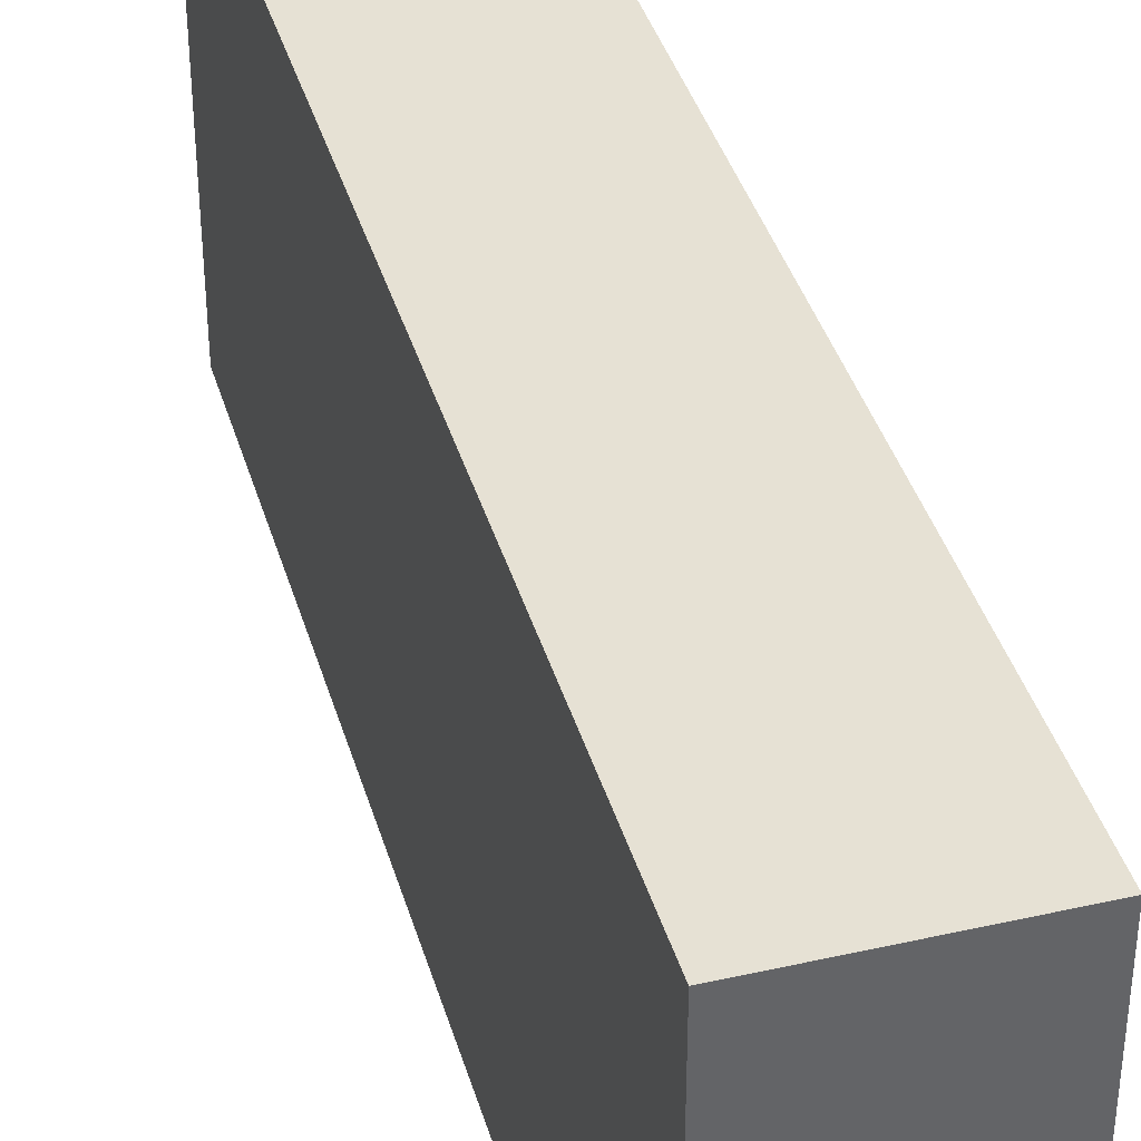
<metadata>
{"format":"obj","ext":"obj","renderer":"f3d","projection":"perspective","resolution":1024,"background":"white","views":[{"elev":39.1,"azim":-15.8,"up":"+Y"}]}
</metadata>
<code>
v -0.1713 -0.3735 -0.9117
v 0.1713 -0.3735 -0.9117
v -0.1713 -0.3735 0.9117
v 0.1713 -0.3735 0.9117
v -0.1713 0.3735 -0.9117
v 0.1713 0.3735 -0.9117
v -0.1713 0.3735 0.9117
v 0.1713 0.3735 0.9117
v 0 0.3735 0
v 0.1713 0.3735 0
v 0 0.3735 -0.9117
v -0.1713 0.3735 0
v 0 0.3735 0.9117
v -0.1713 -0.3735 0
v -0.1713 0 0
v -0.1713 0 -0.9117
v -0.1713 0 0.9117
v 0 -0.3735 -0.9117
v 0 -0.3735 0
v 0.1713 -0.3735 0
v 0 -0.3735 0.9117
v 0.1713 0 -0.9117
v 0.1713 0 0
v 0.1713 0 0.9117
v 0 0 0.9117
v 0 0 -0.9117
v -0.08566 0.3735 -0.4558
v 0 0.3735 -0.4558
v -0.08566 0.3735 -0.9117
v 0.08566 0.3735 0.4558
v 0.1713 0.3735 0.4558
v 0.08566 0.3735 0
v 0.1713 0.3735 -0.4558
v 0.08566 0.3735 -0.9117
v 0.08566 0.3735 -0.4558
v -0.1713 0.3735 -0.4558
v -0.08566 0.3735 0
v -0.1713 0.3735 0.4558
v -0.08566 0.3735 0.9117
v -0.08566 0.3735 0.4558
v 0.08566 0.3735 0.9117
v 0 0.3735 0.4558
v -0.1713 -0.3735 -0.4558
v -0.1713 -0.1868 -0.4558
v -0.1713 -0.1868 -0.9117
v -0.1713 -0.3735 0.4558
v -0.1713 -0.1868 0.4558
v -0.1713 -0.1868 0
v -0.1713 0.1868 -0.4558
v -0.1713 0.1868 -0.9117
v -0.1713 0 -0.4558
v -0.1713 -0.1868 0.9117
v -0.1713 0 0.4558
v -0.1713 0.1868 0.9117
v -0.1713 0.1868 0.4558
v -0.1713 0.1868 0
v -0.08566 -0.3735 -0.9117
v -0.08566 -0.3735 -0.4558
v 0.08566 -0.3735 -0.9117
v 0.08566 -0.3735 -0.4558
v 0 -0.3735 -0.4558
v -0.08566 -0.3735 0.4558
v -0.08566 -0.3735 0
v 0.1713 -0.3735 -0.4558
v 0.08566 -0.3735 0
v 0.1713 -0.3735 0.4558
v 0.08566 -0.3735 0.9117
v 0.08566 -0.3735 0.4558
v -0.08566 -0.3735 0.9117
v 0 -0.3735 0.4558
v 0.1713 -0.1868 -0.9117
v 0.1713 0 -0.4558
v 0.1713 -0.1868 -0.4558
v 0.1713 0.1868 -0.9117
v 0.1713 0.1868 -0.4558
v 0.1713 0.1868 0.4558
v 0.1713 0.1868 0
v 0.1713 -0.1868 0
v 0.1713 0.1868 0.9117
v 0.1713 0 0.4558
v 0.1713 -0.1868 0.9117
v 0.1713 -0.1868 0.4558
v 0 -0.1868 0.9117
v -0.08566 -0.1868 0.9117
v 0.08566 -0.1868 0.9117
v 0.08566 0.1868 0.9117
v 0.08566 0 0.9117
v -0.08566 0 0.9117
v 0 0.1868 0.9117
v -0.08566 0.1868 0.9117
v -0.08566 -0.1868 -0.9117
v -0.08566 0.1868 -0.9117
v -0.08566 0 -0.9117
v 0.08566 -0.1868 -0.9117
v 0 -0.1868 -0.9117
v 0.08566 0 -0.9117
v 0 0.1868 -0.9117
v 0.08566 0.1868 -0.9117
v -0.1285 0.3735 -0.6837
v -0.08566 0.3735 -0.6837
v -0.1285 0.3735 -0.9117
v -0.04283 0.3735 -0.2279
v 0 0.3735 -0.2279
v -0.04283 0.3735 -0.4558
v 0 0.3735 -0.6837
v -0.04283 0.3735 -0.9117
v -0.04283 0.3735 -0.6837
v 0.04283 0.3735 0.2279
v 0.08566 0.3735 0.2279
v 0.04283 0.3735 0
v 0.1285 0.3735 0.6837
v 0.1713 0.3735 0.6837
v 0.1285 0.3735 0.4558
v 0.1713 0.3735 0.2279
v 0.1285 0.3735 0
v 0.1285 0.3735 0.2279
v 0.1713 0.3735 -0.2279
v 0.1285 0.3735 -0.4558
v 0.1285 0.3735 -0.2279
v 0.1713 0.3735 -0.6837
v 0.1285 0.3735 -0.9117
v 0.1285 0.3735 -0.6837
v 0.04283 0.3735 -0.9117
v 0.04283 0.3735 -0.6837
v 0.08566 0.3735 -0.6837
v 0.04283 0.3735 -0.2279
v 0.08566 0.3735 -0.2279
v 0.04283 0.3735 -0.4558
v -0.1713 0.3735 -0.6837
v -0.1285 0.3735 -0.4558
v -0.1713 0.3735 -0.2279
v -0.1285 0.3735 0
v -0.1285 0.3735 -0.2279
v -0.04283 0.3735 0
v -0.08566 0.3735 -0.2279
v -0.1713 0.3735 0.2279
v -0.1285 0.3735 0.4558
v -0.1285 0.3735 0.2279
v -0.1713 0.3735 0.6837
v -0.1285 0.3735 0.9117
v -0.1285 0.3735 0.6837
v -0.04283 0.3735 0.9117
v -0.04283 0.3735 0.6837
v -0.08566 0.3735 0.6837
v 0.04283 0.3735 0.9117
v 0.04283 0.3735 0.6837
v 0 0.3735 0.6837
v 0.1285 0.3735 0.9117
v 0.08566 0.3735 0.6837
v 0 0.3735 0.2279
v 0.04283 0.3735 0.4558
v -0.08566 0.3735 0.2279
v -0.04283 0.3735 0.4558
v -0.04283 0.3735 0.2279
v -0.1713 -0.3735 -0.6837
v -0.1713 -0.2801 -0.6837
v -0.1713 -0.2801 -0.9117
v -0.1713 -0.3735 -0.2279
v -0.1713 -0.2801 -0.2279
v -0.1713 -0.2801 -0.4558
v -0.1713 -0.09338 -0.6837
v -0.1713 -0.09338 -0.9117
v -0.1713 -0.1868 -0.6837
v -0.1713 -0.3735 0.2279
v -0.1713 -0.2801 0.2279
v -0.1713 -0.2801 0
v -0.1713 -0.3735 0.6837
v -0.1713 -0.2801 0.6837
v -0.1713 -0.2801 0.4558
v -0.1713 -0.09338 0.2279
v -0.1713 -0.09338 0
v -0.1713 -0.1868 0.2279
v -0.1713 0.09338 -0.2279
v -0.1713 0.09338 -0.4558
v -0.1713 0 -0.2279
v -0.1713 0.2801 -0.6837
v -0.1713 0.2801 -0.9117
v -0.1713 0.1868 -0.6837
v -0.1713 0.09338 -0.9117
v -0.1713 0 -0.6837
v -0.1713 0.09338 -0.6837
v -0.1713 -0.1868 -0.2279
v -0.1713 -0.09338 -0.2279
v -0.1713 -0.09338 -0.4558
v -0.1713 -0.2801 0.9117
v -0.1713 -0.1868 0.6837
v -0.1713 -0.09338 0.9117
v -0.1713 0 0.6837
v -0.1713 -0.09338 0.6837
v -0.1713 0 0.2279
v -0.1713 -0.09338 0.4558
v -0.1713 0.09338 0.9117
v -0.1713 0.1868 0.6837
v -0.1713 0.09338 0.6837
v -0.1713 0.2801 0.9117
v -0.1713 0.2801 0.6837
v -0.1713 0.2801 0.2279
v -0.1713 0.2801 0.4558
v -0.1713 0.2801 -0.2279
v -0.1713 0.2801 0
v -0.1713 0.2801 -0.4558
v -0.1713 0.09338 0
v -0.1713 0.1868 -0.2279
v -0.1713 0.09338 0.4558
v -0.1713 0.1868 0.2279
v -0.1713 0.09338 0.2279
v -0.1285 -0.3735 -0.9117
v -0.1285 -0.3735 -0.6837
v -0.04283 -0.3735 -0.9117
v -0.04283 -0.3735 -0.6837
v -0.08566 -0.3735 -0.6837
v -0.1285 -0.3735 -0.2279
v -0.1285 -0.3735 -0.4558
v 0.04283 -0.3735 -0.9117
v 0.04283 -0.3735 -0.6837
v 0 -0.3735 -0.6837
v 0.1285 -0.3735 -0.9117
v 0.1285 -0.3735 -0.6837
v 0.08566 -0.3735 -0.6837
v 0.04283 -0.3735 -0.2279
v 0 -0.3735 -0.2279
v 0.04283 -0.3735 -0.4558
v -0.04283 -0.3735 0.2279
v -0.08566 -0.3735 0.2279
v -0.04283 -0.3735 0
v -0.1285 -0.3735 0.6837
v -0.1285 -0.3735 0.4558
v -0.1285 -0.3735 0
v -0.1285 -0.3735 0.2279
v -0.04283 -0.3735 -0.4558
v -0.04283 -0.3735 -0.2279
v -0.08566 -0.3735 -0.2279
v 0.1713 -0.3735 -0.6837
v 0.1285 -0.3735 -0.4558
v 0.1713 -0.3735 -0.2279
v 0.1285 -0.3735 0
v 0.1285 -0.3735 -0.2279
v 0.04283 -0.3735 0
v 0.08566 -0.3735 -0.2279
v 0.1713 -0.3735 0.2279
v 0.1285 -0.3735 0.4558
v 0.1285 -0.3735 0.2279
v 0.1713 -0.3735 0.6837
v 0.1285 -0.3735 0.9117
v 0.1285 -0.3735 0.6837
v 0.04283 -0.3735 0.9117
v 0.04283 -0.3735 0.6837
v 0.08566 -0.3735 0.6837
v -0.04283 -0.3735 0.9117
v -0.04283 -0.3735 0.6837
v 0 -0.3735 0.6837
v -0.1285 -0.3735 0.9117
v -0.08566 -0.3735 0.6837
v 0 -0.3735 0.2279
v -0.04283 -0.3735 0.4558
v 0.08566 -0.3735 0.2279
v 0.04283 -0.3735 0.4558
v 0.04283 -0.3735 0.2279
v 0.1713 -0.2801 -0.9117
v 0.1713 -0.1868 -0.6837
v 0.1713 -0.2801 -0.6837
v 0.1713 -0.09338 -0.9117
v 0.1713 0 -0.6837
v 0.1713 -0.09338 -0.6837
v 0.1713 0 -0.2279
v 0.1713 -0.09338 -0.2279
v 0.1713 -0.09338 -0.4558
v 0.1713 0.09338 -0.9117
v 0.1713 0.1868 -0.6837
v 0.1713 0.09338 -0.6837
v 0.1713 0.2801 -0.9117
v 0.1713 0.2801 -0.6837
v 0.1713 0.2801 -0.2279
v 0.1713 0.2801 -0.4558
v 0.1713 0.2801 0.2279
v 0.1713 0.2801 0
v 0.1713 0.2801 0.6837
v 0.1713 0.2801 0.4558
v 0.1713 0.09338 0.2279
v 0.1713 0.09338 0
v 0.1713 0.1868 0.2279
v 0.1713 0.09338 -0.4558
v 0.1713 0.1868 -0.2279
v 0.1713 0.09338 -0.2279
v 0.1713 -0.2801 -0.4558
v 0.1713 -0.09338 0
v 0.1713 -0.1868 -0.2279
v 0.1713 -0.2801 0
v 0.1713 -0.2801 -0.2279
v 0.1713 0.09338 0.4558
v 0.1713 0 0.2279
v 0.1713 0.2801 0.9117
v 0.1713 0.1868 0.6837
v 0.1713 0.09338 0.9117
v 0.1713 0 0.6837
v 0.1713 0.09338 0.6837
v 0.1713 -0.09338 0.9117
v 0.1713 -0.1868 0.6837
v 0.1713 -0.09338 0.6837
v 0.1713 -0.2801 0.9117
v 0.1713 -0.2801 0.6837
v 0.1713 -0.2801 0.2279
v 0.1713 -0.2801 0.4558
v 0.1713 -0.09338 0.2279
v 0.1713 -0.09338 0.4558
v 0.1713 -0.1868 0.2279
v -0.08566 -0.2801 0.9117
v -0.1285 -0.2801 0.9117
v 0 -0.2801 0.9117
v -0.04283 -0.2801 0.9117
v 0 -0.09338 0.9117
v -0.04283 -0.09338 0.9117
v -0.04283 -0.1868 0.9117
v 0.08566 -0.2801 0.9117
v 0.04283 -0.2801 0.9117
v 0.1285 -0.2801 0.9117
v 0.1285 -0.09338 0.9117
v 0.1285 -0.1868 0.9117
v 0.1285 0.09338 0.9117
v 0.1285 0 0.9117
v 0.1285 0.2801 0.9117
v 0.1285 0.1868 0.9117
v 0.04283 0.09338 0.9117
v 0.04283 0 0.9117
v 0.08566 0.09338 0.9117
v 0.04283 -0.1868 0.9117
v 0.08566 -0.09338 0.9117
v 0.04283 -0.09338 0.9117
v -0.1285 -0.1868 0.9117
v -0.04283 0 0.9117
v -0.08566 -0.09338 0.9117
v -0.1285 0 0.9117
v -0.1285 -0.09338 0.9117
v 0.04283 0.1868 0.9117
v 0 0.09338 0.9117
v 0.08566 0.2801 0.9117
v 0 0.2801 0.9117
v 0.04283 0.2801 0.9117
v -0.08566 0.2801 0.9117
v -0.04283 0.2801 0.9117
v -0.1285 0.2801 0.9117
v -0.1285 0.09338 0.9117
v -0.1285 0.1868 0.9117
v -0.04283 0.09338 0.9117
v -0.04283 0.1868 0.9117
v -0.08566 0.09338 0.9117
v -0.1285 -0.2801 -0.9117
v -0.1285 -0.09338 -0.9117
v -0.1285 -0.1868 -0.9117
v -0.04283 -0.2801 -0.9117
v -0.08566 -0.2801 -0.9117
v -0.1285 0.09338 -0.9117
v -0.1285 0 -0.9117
v -0.1285 0.2801 -0.9117
v -0.1285 0.1868 -0.9117
v -0.04283 0.09338 -0.9117
v -0.04283 0 -0.9117
v -0.08566 0.09338 -0.9117
v 0.04283 -0.09338 -0.9117
v 0.04283 -0.1868 -0.9117
v 0 -0.09338 -0.9117
v 0.1285 -0.2801 -0.9117
v 0.08566 -0.2801 -0.9117
v 0 -0.2801 -0.9117
v 0.04283 -0.2801 -0.9117
v -0.08566 -0.09338 -0.9117
v -0.04283 -0.09338 -0.9117
v -0.04283 -0.1868 -0.9117
v 0.1285 -0.1868 -0.9117
v 0.04283 0 -0.9117
v 0.08566 -0.09338 -0.9117
v 0.1285 0 -0.9117
v 0.1285 -0.09338 -0.9117
v -0.04283 0.1868 -0.9117
v 0 0.09338 -0.9117
v -0.08566 0.2801 -0.9117
v 0 0.2801 -0.9117
v -0.04283 0.2801 -0.9117
v 0.08566 0.2801 -0.9117
v 0.04283 0.2801 -0.9117
v 0.1285 0.2801 -0.9117
v 0.1285 0.09338 -0.9117
v 0.1285 0.1868 -0.9117
v 0.04283 0.09338 -0.9117
v 0.04283 0.1868 -0.9117
v 0.08566 0.09338 -0.9117
f 5 99 101
f 99 27 100
f 100 29 101
f 99 100 101
f 27 102 104
f 102 9 103
f 103 28 104
f 102 103 104
f 28 105 107
f 105 11 106
f 106 29 107
f 105 106 107
f 27 104 100
f 104 28 107
f 107 29 100
f 104 107 100
f 9 108 110
f 108 30 109
f 109 32 110
f 108 109 110
f 30 111 113
f 111 8 112
f 112 31 113
f 111 112 113
f 31 114 116
f 114 10 115
f 115 32 116
f 114 115 116
f 30 113 109
f 113 31 116
f 116 32 109
f 113 116 109
f 10 117 119
f 117 33 118
f 118 35 119
f 117 118 119
f 33 120 122
f 120 6 121
f 121 34 122
f 120 121 122
f 34 123 125
f 123 11 124
f 124 35 125
f 123 124 125
f 33 122 118
f 122 34 125
f 125 35 118
f 122 125 118
f 9 110 103
f 110 32 126
f 126 28 103
f 110 126 103
f 32 115 127
f 115 10 119
f 119 35 127
f 115 119 127
f 35 124 128
f 124 11 105
f 105 28 128
f 124 105 128
f 32 127 126
f 127 35 128
f 128 28 126
f 127 128 126
f 5 129 99
f 129 36 130
f 130 27 99
f 129 130 99
f 36 131 133
f 131 12 132
f 132 37 133
f 131 132 133
f 37 134 135
f 134 9 102
f 102 27 135
f 134 102 135
f 36 133 130
f 133 37 135
f 135 27 130
f 133 135 130
f 12 136 138
f 136 38 137
f 137 40 138
f 136 137 138
f 38 139 141
f 139 7 140
f 140 39 141
f 139 140 141
f 39 142 144
f 142 13 143
f 143 40 144
f 142 143 144
f 38 141 137
f 141 39 144
f 144 40 137
f 141 144 137
f 13 145 147
f 145 41 146
f 146 42 147
f 145 146 147
f 41 148 149
f 148 8 111
f 111 30 149
f 148 111 149
f 30 108 151
f 108 9 150
f 150 42 151
f 108 150 151
f 41 149 146
f 149 30 151
f 151 42 146
f 149 151 146
f 12 138 132
f 138 40 152
f 152 37 132
f 138 152 132
f 40 143 153
f 143 13 147
f 147 42 153
f 143 147 153
f 42 150 154
f 150 9 134
f 134 37 154
f 150 134 154
f 40 153 152
f 153 42 154
f 154 37 152
f 153 154 152
f 1 155 157
f 155 43 156
f 156 45 157
f 155 156 157
f 43 158 160
f 158 14 159
f 159 44 160
f 158 159 160
f 44 161 163
f 161 16 162
f 162 45 163
f 161 162 163
f 43 160 156
f 160 44 163
f 163 45 156
f 160 163 156
f 14 164 166
f 164 46 165
f 165 48 166
f 164 165 166
f 46 167 169
f 167 3 168
f 168 47 169
f 167 168 169
f 47 170 172
f 170 15 171
f 171 48 172
f 170 171 172
f 46 169 165
f 169 47 172
f 172 48 165
f 169 172 165
f 15 173 175
f 173 49 174
f 174 51 175
f 173 174 175
f 49 176 178
f 176 5 177
f 177 50 178
f 176 177 178
f 50 179 181
f 179 16 180
f 180 51 181
f 179 180 181
f 49 178 174
f 178 50 181
f 181 51 174
f 178 181 174
f 14 166 159
f 166 48 182
f 182 44 159
f 166 182 159
f 48 171 183
f 171 15 175
f 175 51 183
f 171 175 183
f 51 180 184
f 180 16 161
f 161 44 184
f 180 161 184
f 48 183 182
f 183 51 184
f 184 44 182
f 183 184 182
f 3 185 168
f 185 52 186
f 186 47 168
f 185 186 168
f 52 187 189
f 187 17 188
f 188 53 189
f 187 188 189
f 53 190 191
f 190 15 170
f 170 47 191
f 190 170 191
f 52 189 186
f 189 53 191
f 191 47 186
f 189 191 186
f 17 192 194
f 192 54 193
f 193 55 194
f 192 193 194
f 54 195 196
f 195 7 139
f 139 38 196
f 195 139 196
f 38 136 198
f 136 12 197
f 197 55 198
f 136 197 198
f 54 196 193
f 196 38 198
f 198 55 193
f 196 198 193
f 12 131 200
f 131 36 199
f 199 56 200
f 131 199 200
f 36 129 201
f 129 5 176
f 176 49 201
f 129 176 201
f 49 173 203
f 173 15 202
f 202 56 203
f 173 202 203
f 36 201 199
f 201 49 203
f 203 56 199
f 201 203 199
f 17 194 188
f 194 55 204
f 204 53 188
f 194 204 188
f 55 197 205
f 197 12 200
f 200 56 205
f 197 200 205
f 56 202 206
f 202 15 190
f 190 53 206
f 202 190 206
f 55 205 204
f 205 56 206
f 206 53 204
f 205 206 204
f 1 207 155
f 207 57 208
f 208 43 155
f 207 208 155
f 57 209 211
f 209 18 210
f 210 58 211
f 209 210 211
f 58 212 213
f 212 14 158
f 158 43 213
f 212 158 213
f 57 211 208
f 211 58 213
f 213 43 208
f 211 213 208
f 18 214 216
f 214 59 215
f 215 61 216
f 214 215 216
f 59 217 219
f 217 2 218
f 218 60 219
f 217 218 219
f 60 220 222
f 220 19 221
f 221 61 222
f 220 221 222
f 59 219 215
f 219 60 222
f 222 61 215
f 219 222 215
f 19 223 225
f 223 62 224
f 224 63 225
f 223 224 225
f 62 226 227
f 226 3 167
f 167 46 227
f 226 167 227
f 46 164 229
f 164 14 228
f 228 63 229
f 164 228 229
f 62 227 224
f 227 46 229
f 229 63 224
f 227 229 224
f 18 216 210
f 216 61 230
f 230 58 210
f 216 230 210
f 61 221 231
f 221 19 225
f 225 63 231
f 221 225 231
f 63 228 232
f 228 14 212
f 212 58 232
f 228 212 232
f 61 231 230
f 231 63 232
f 232 58 230
f 231 232 230
f 2 233 218
f 233 64 234
f 234 60 218
f 233 234 218
f 64 235 237
f 235 20 236
f 236 65 237
f 235 236 237
f 65 238 239
f 238 19 220
f 220 60 239
f 238 220 239
f 64 237 234
f 237 65 239
f 239 60 234
f 237 239 234
f 20 240 242
f 240 66 241
f 241 68 242
f 240 241 242
f 66 243 245
f 243 4 244
f 244 67 245
f 243 244 245
f 67 246 248
f 246 21 247
f 247 68 248
f 246 247 248
f 66 245 241
f 245 67 248
f 248 68 241
f 245 248 241
f 21 249 251
f 249 69 250
f 250 70 251
f 249 250 251
f 69 252 253
f 252 3 226
f 226 62 253
f 252 226 253
f 62 223 255
f 223 19 254
f 254 70 255
f 223 254 255
f 69 253 250
f 253 62 255
f 255 70 250
f 253 255 250
f 20 242 236
f 242 68 256
f 256 65 236
f 242 256 236
f 68 247 257
f 247 21 251
f 251 70 257
f 247 251 257
f 70 254 258
f 254 19 238
f 238 65 258
f 254 238 258
f 68 257 256
f 257 70 258
f 258 65 256
f 257 258 256
f 2 259 261
f 259 71 260
f 260 73 261
f 259 260 261
f 71 262 264
f 262 22 263
f 263 72 264
f 262 263 264
f 72 265 267
f 265 23 266
f 266 73 267
f 265 266 267
f 71 264 260
f 264 72 267
f 267 73 260
f 264 267 260
f 22 268 270
f 268 74 269
f 269 75 270
f 268 269 270
f 74 271 272
f 271 6 120
f 120 33 272
f 271 120 272
f 33 117 274
f 117 10 273
f 273 75 274
f 117 273 274
f 74 272 269
f 272 33 274
f 274 75 269
f 272 274 269
f 10 114 276
f 114 31 275
f 275 77 276
f 114 275 276
f 31 112 278
f 112 8 277
f 277 76 278
f 112 277 278
f 76 279 281
f 279 23 280
f 280 77 281
f 279 280 281
f 31 278 275
f 278 76 281
f 281 77 275
f 278 281 275
f 22 270 263
f 270 75 282
f 282 72 263
f 270 282 263
f 75 273 283
f 273 10 276
f 276 77 283
f 273 276 283
f 77 280 284
f 280 23 265
f 265 72 284
f 280 265 284
f 75 283 282
f 283 77 284
f 284 72 282
f 283 284 282
f 2 261 233
f 261 73 285
f 285 64 233
f 261 285 233
f 73 266 287
f 266 23 286
f 286 78 287
f 266 286 287
f 78 288 289
f 288 20 235
f 235 64 289
f 288 235 289
f 73 287 285
f 287 78 289
f 289 64 285
f 287 289 285
f 23 279 291
f 279 76 290
f 290 80 291
f 279 290 291
f 76 277 293
f 277 8 292
f 292 79 293
f 277 292 293
f 79 294 296
f 294 24 295
f 295 80 296
f 294 295 296
f 76 293 290
f 293 79 296
f 296 80 290
f 293 296 290
f 24 297 299
f 297 81 298
f 298 82 299
f 297 298 299
f 81 300 301
f 300 4 243
f 243 66 301
f 300 243 301
f 66 240 303
f 240 20 302
f 302 82 303
f 240 302 303
f 81 301 298
f 301 66 303
f 303 82 298
f 301 303 298
f 23 291 286
f 291 80 304
f 304 78 286
f 291 304 286
f 80 295 305
f 295 24 299
f 299 82 305
f 295 299 305
f 82 302 306
f 302 20 288
f 288 78 306
f 302 288 306
f 80 305 304
f 305 82 306
f 306 78 304
f 305 306 304
f 3 252 308
f 252 69 307
f 307 84 308
f 252 307 308
f 69 249 310
f 249 21 309
f 309 83 310
f 249 309 310
f 83 311 313
f 311 25 312
f 312 84 313
f 311 312 313
f 69 310 307
f 310 83 313
f 313 84 307
f 310 313 307
f 21 246 315
f 246 67 314
f 314 85 315
f 246 314 315
f 67 244 316
f 244 4 300
f 300 81 316
f 244 300 316
f 81 297 318
f 297 24 317
f 317 85 318
f 297 317 318
f 67 316 314
f 316 81 318
f 318 85 314
f 316 318 314
f 24 294 320
f 294 79 319
f 319 87 320
f 294 319 320
f 79 292 322
f 292 8 321
f 321 86 322
f 292 321 322
f 86 323 325
f 323 25 324
f 324 87 325
f 323 324 325
f 79 322 319
f 322 86 325
f 325 87 319
f 322 325 319
f 21 315 309
f 315 85 326
f 326 83 309
f 315 326 309
f 85 317 327
f 317 24 320
f 320 87 327
f 317 320 327
f 87 324 328
f 324 25 311
f 311 83 328
f 324 311 328
f 85 327 326
f 327 87 328
f 328 83 326
f 327 328 326
f 3 308 185
f 308 84 329
f 329 52 185
f 308 329 185
f 84 312 331
f 312 25 330
f 330 88 331
f 312 330 331
f 88 332 333
f 332 17 187
f 187 52 333
f 332 187 333
f 84 331 329
f 331 88 333
f 333 52 329
f 331 333 329
f 25 323 335
f 323 86 334
f 334 89 335
f 323 334 335
f 86 321 336
f 321 8 148
f 148 41 336
f 321 148 336
f 41 145 338
f 145 13 337
f 337 89 338
f 145 337 338
f 86 336 334
f 336 41 338
f 338 89 334
f 336 338 334
f 13 142 340
f 142 39 339
f 339 90 340
f 142 339 340
f 39 140 341
f 140 7 195
f 195 54 341
f 140 195 341
f 54 192 343
f 192 17 342
f 342 90 343
f 192 342 343
f 39 341 339
f 341 54 343
f 343 90 339
f 341 343 339
f 25 335 330
f 335 89 344
f 344 88 330
f 335 344 330
f 89 337 345
f 337 13 340
f 340 90 345
f 337 340 345
f 90 342 346
f 342 17 332
f 332 88 346
f 342 332 346
f 89 345 344
f 345 90 346
f 346 88 344
f 345 346 344
f 1 157 207
f 157 45 347
f 347 57 207
f 157 347 207
f 45 162 349
f 162 16 348
f 348 91 349
f 162 348 349
f 91 350 351
f 350 18 209
f 209 57 351
f 350 209 351
f 45 349 347
f 349 91 351
f 351 57 347
f 349 351 347
f 16 179 353
f 179 50 352
f 352 93 353
f 179 352 353
f 50 177 355
f 177 5 354
f 354 92 355
f 177 354 355
f 92 356 358
f 356 26 357
f 357 93 358
f 356 357 358
f 50 355 352
f 355 92 358
f 358 93 352
f 355 358 352
f 26 359 361
f 359 94 360
f 360 95 361
f 359 360 361
f 94 362 363
f 362 2 217
f 217 59 363
f 362 217 363
f 59 214 365
f 214 18 364
f 364 95 365
f 214 364 365
f 94 363 360
f 363 59 365
f 365 95 360
f 363 365 360
f 16 353 348
f 353 93 366
f 366 91 348
f 353 366 348
f 93 357 367
f 357 26 361
f 361 95 367
f 357 361 367
f 95 364 368
f 364 18 350
f 350 91 368
f 364 350 368
f 93 367 366
f 367 95 368
f 368 91 366
f 367 368 366
f 2 362 259
f 362 94 369
f 369 71 259
f 362 369 259
f 94 359 371
f 359 26 370
f 370 96 371
f 359 370 371
f 96 372 373
f 372 22 262
f 262 71 373
f 372 262 373
f 94 371 369
f 371 96 373
f 373 71 369
f 371 373 369
f 26 356 375
f 356 92 374
f 374 97 375
f 356 374 375
f 92 354 376
f 354 5 101
f 101 29 376
f 354 101 376
f 29 106 378
f 106 11 377
f 377 97 378
f 106 377 378
f 92 376 374
f 376 29 378
f 378 97 374
f 376 378 374
f 11 123 380
f 123 34 379
f 379 98 380
f 123 379 380
f 34 121 381
f 121 6 271
f 271 74 381
f 121 271 381
f 74 268 383
f 268 22 382
f 382 98 383
f 268 382 383
f 34 381 379
f 381 74 383
f 383 98 379
f 381 383 379
f 26 375 370
f 375 97 384
f 384 96 370
f 375 384 370
f 97 377 385
f 377 11 380
f 380 98 385
f 377 380 385
f 98 382 386
f 382 22 372
f 372 96 386
f 382 372 386
f 97 385 384
f 385 98 386
f 386 96 384
f 385 386 384

</code>
